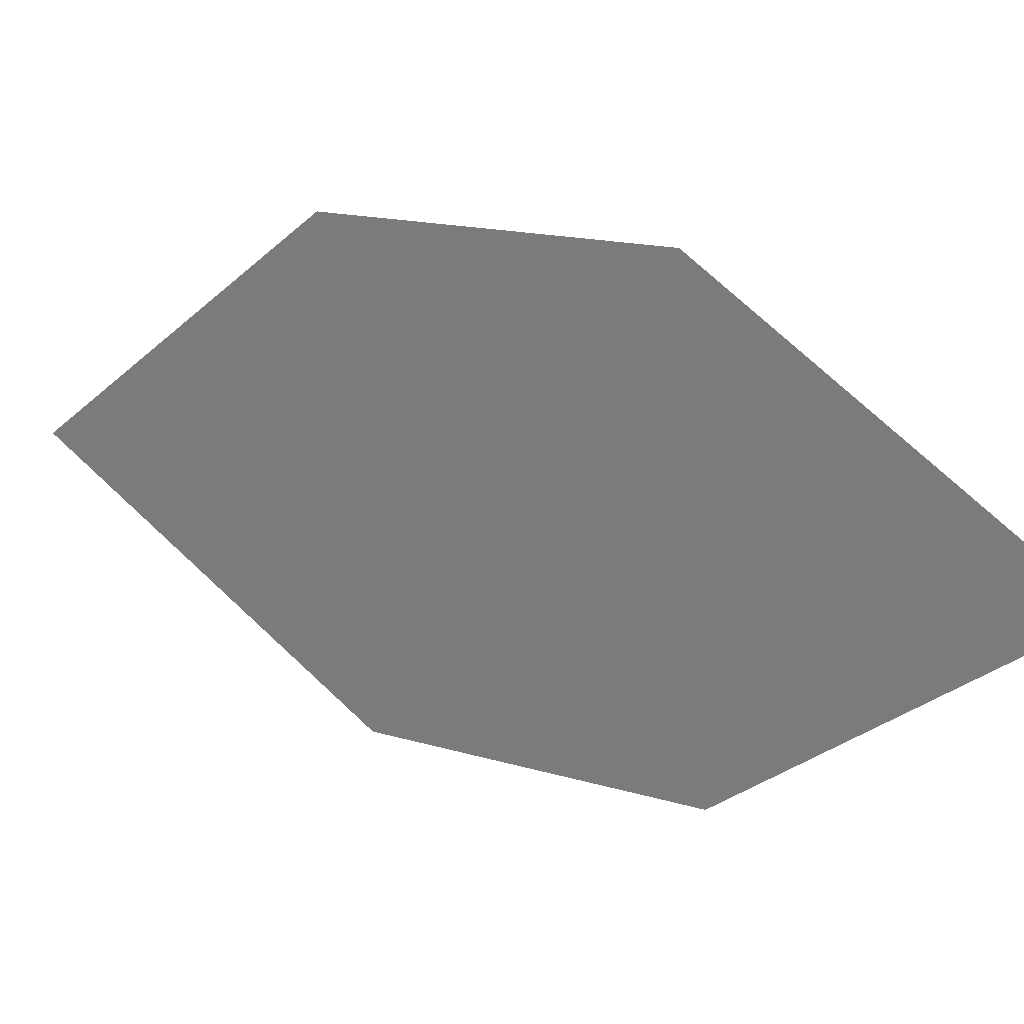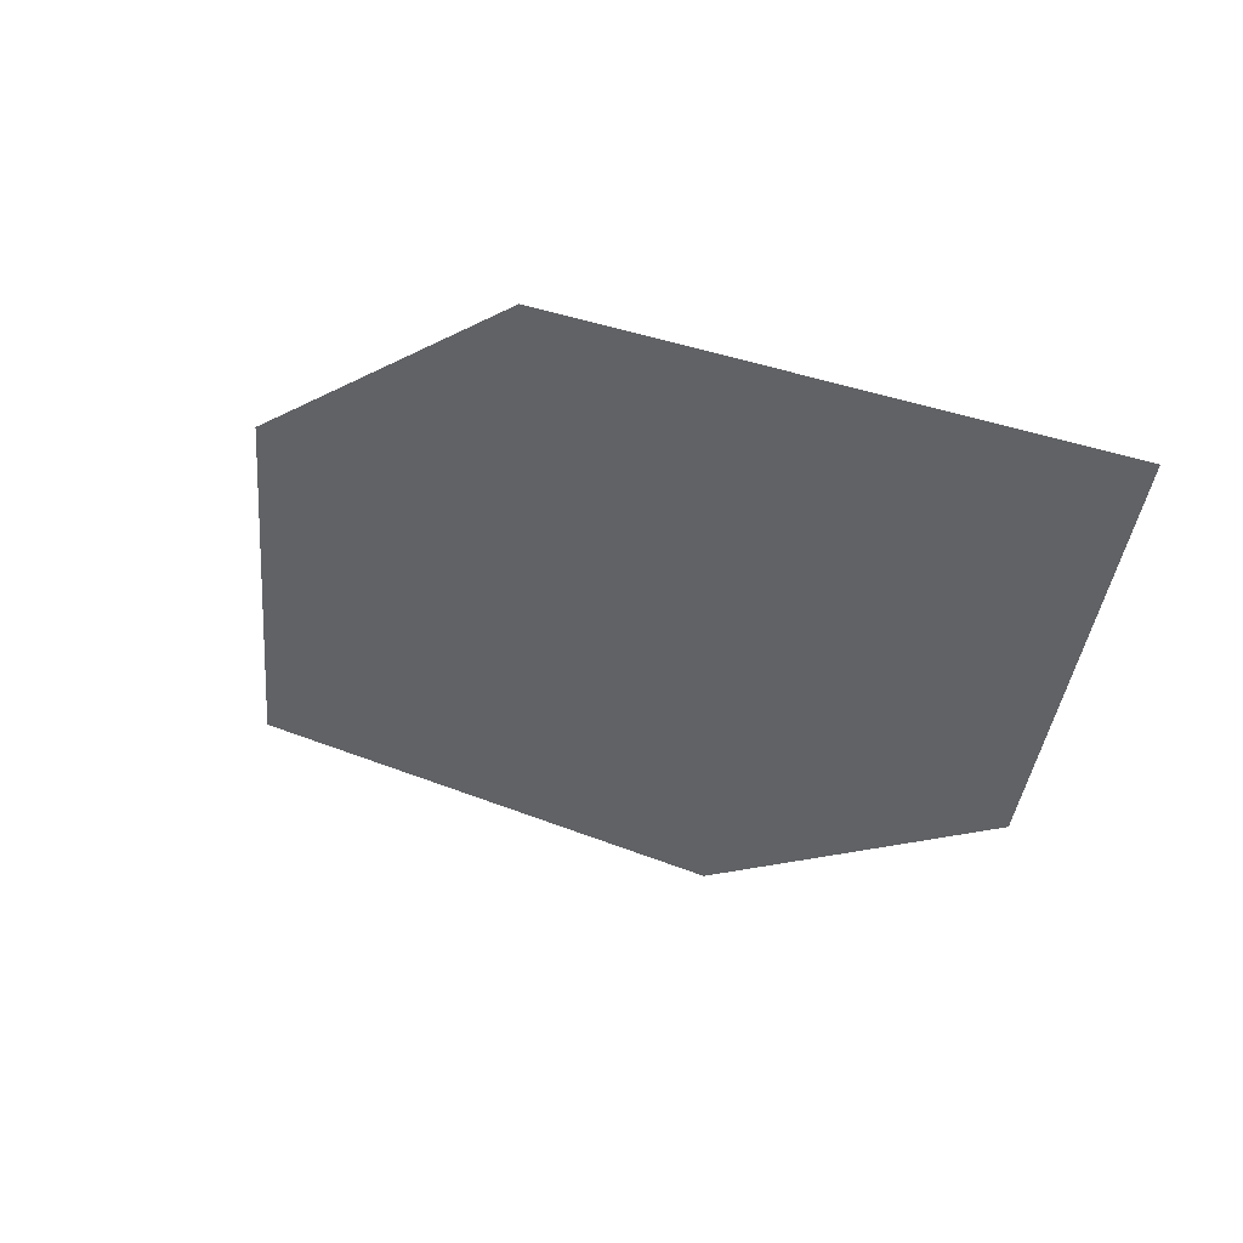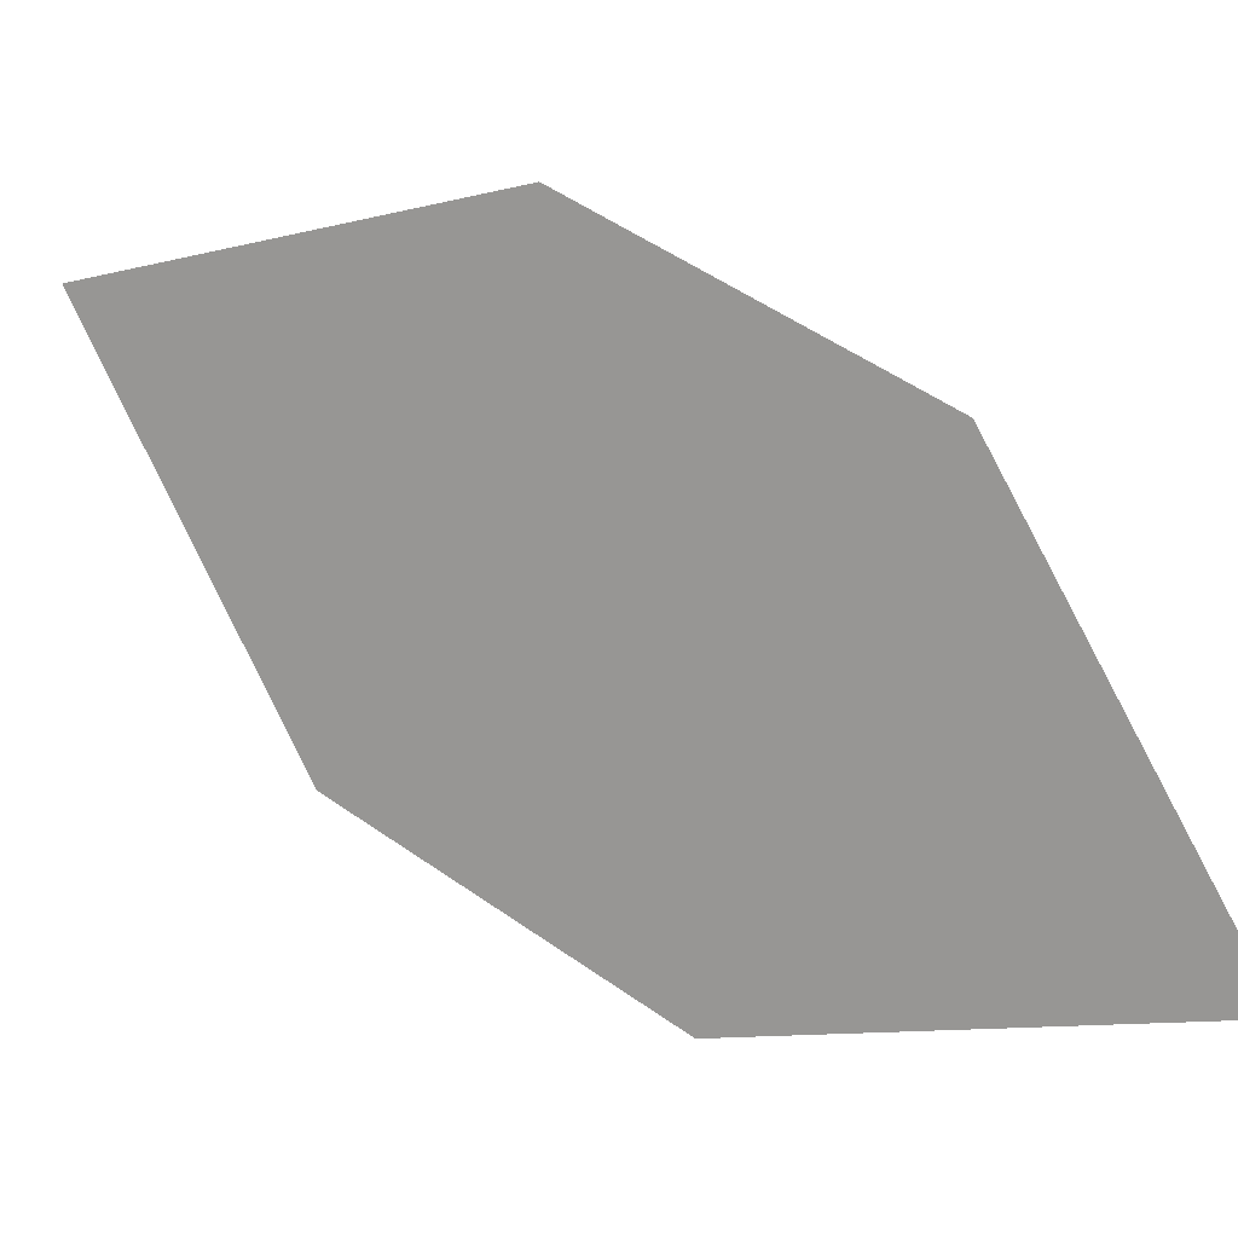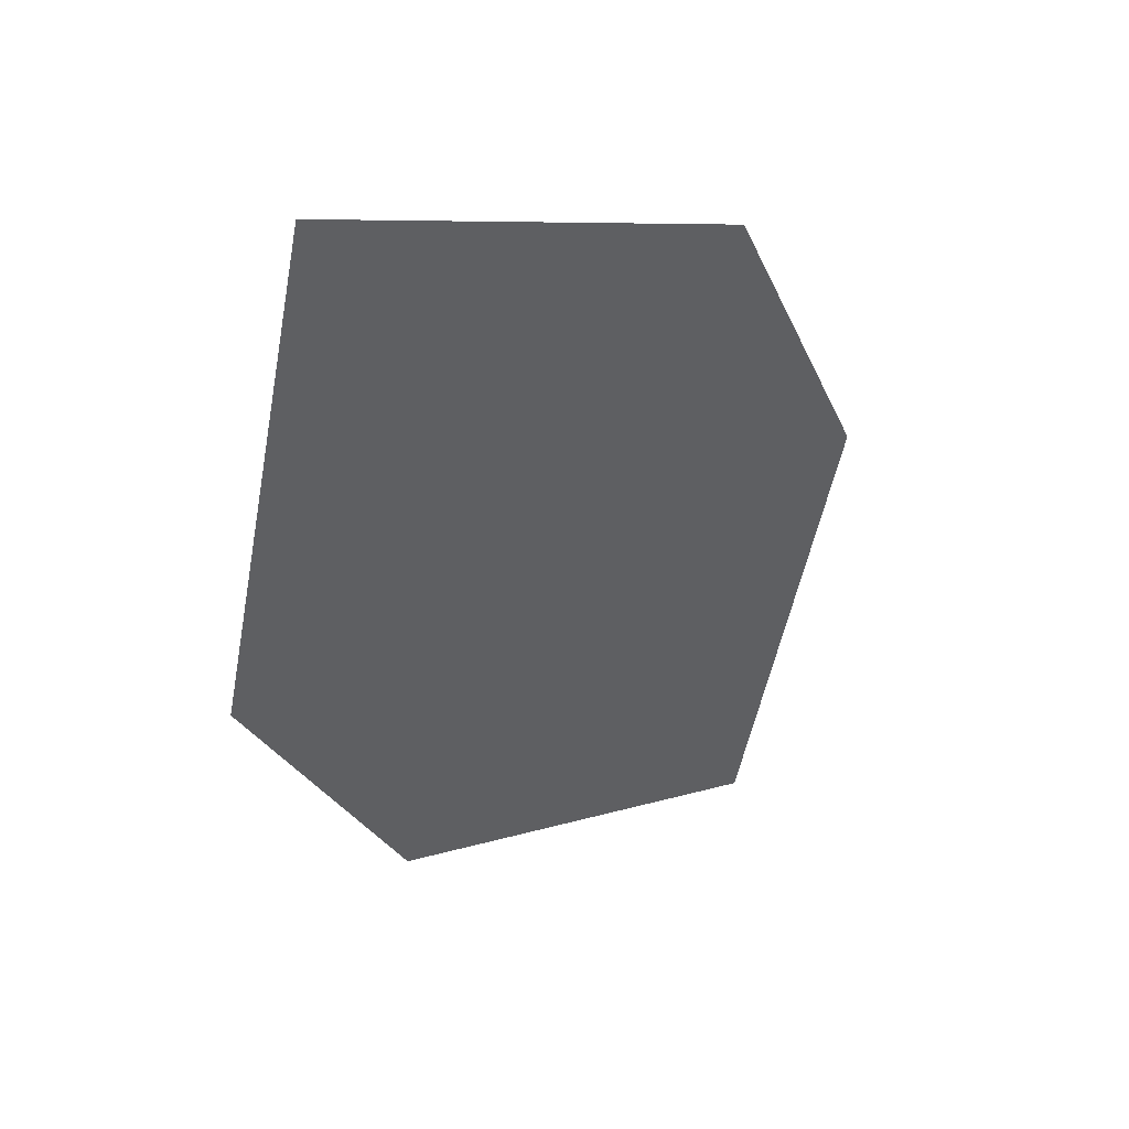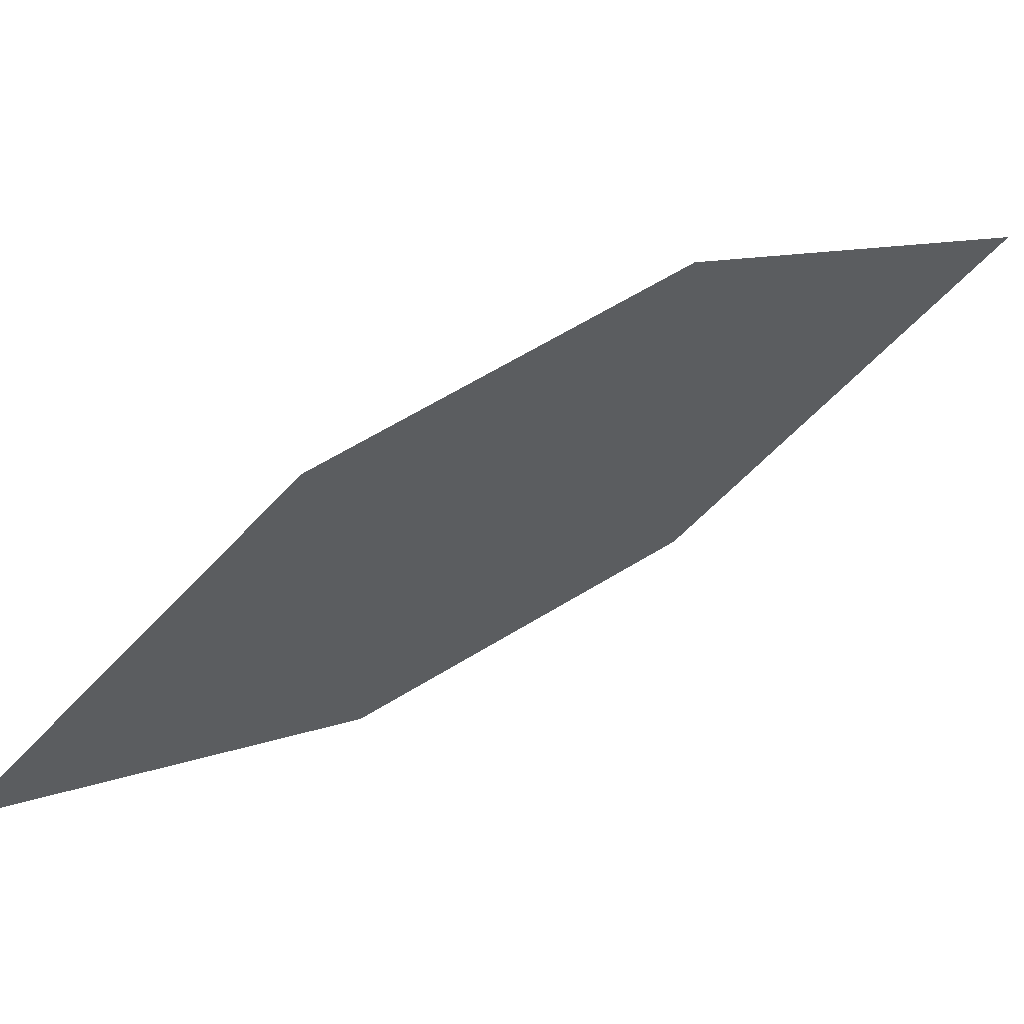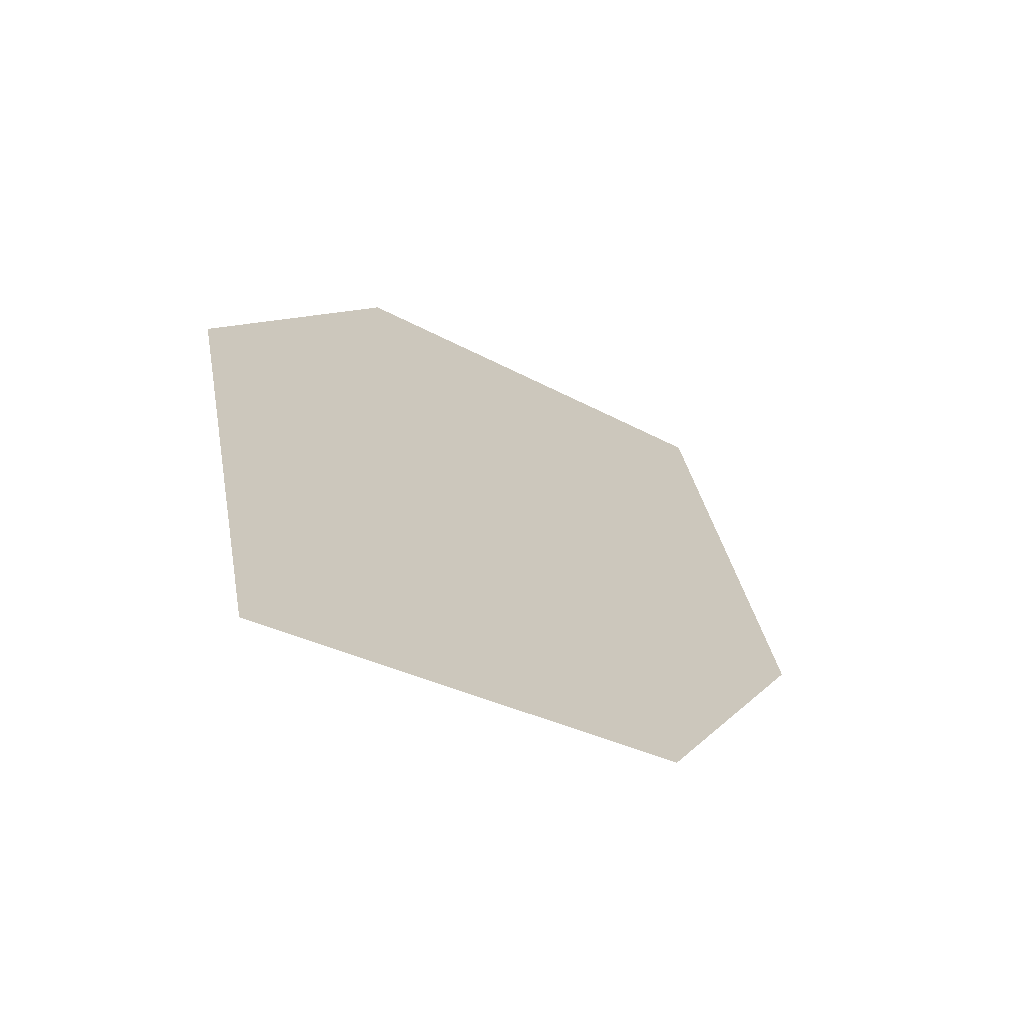
<metadata>
{"format":"obj","ext":"obj","renderer":"f3d","projection":"perspective","resolution":1024,"background":"white","views":[{"elev":-56.5,"azim":51.9,"up":"+Z"},{"elev":-49.8,"azim":89.6,"up":"+Z"},{"elev":-20.0,"azim":-131.5,"up":"+Y"},{"elev":12.7,"azim":149.5,"up":"+Y"},{"elev":-36.9,"azim":-130.6,"up":"+Z"},{"elev":-29.5,"azim":-28.3,"up":"+Y"}]}
</metadata>
<code>
o leaves.044
v -0.05589 -0.1363 0.7469
v -0.09106 -0.1391 0.7581
v -0.1143 -0.1878 0.7922
v -0.05965 -0.1678 0.766
v -0.07912 -0.1849 0.7811
v -0.1105 -0.1563 0.7731
f 1 2 6 3
f 1 3 5 4

</code>
